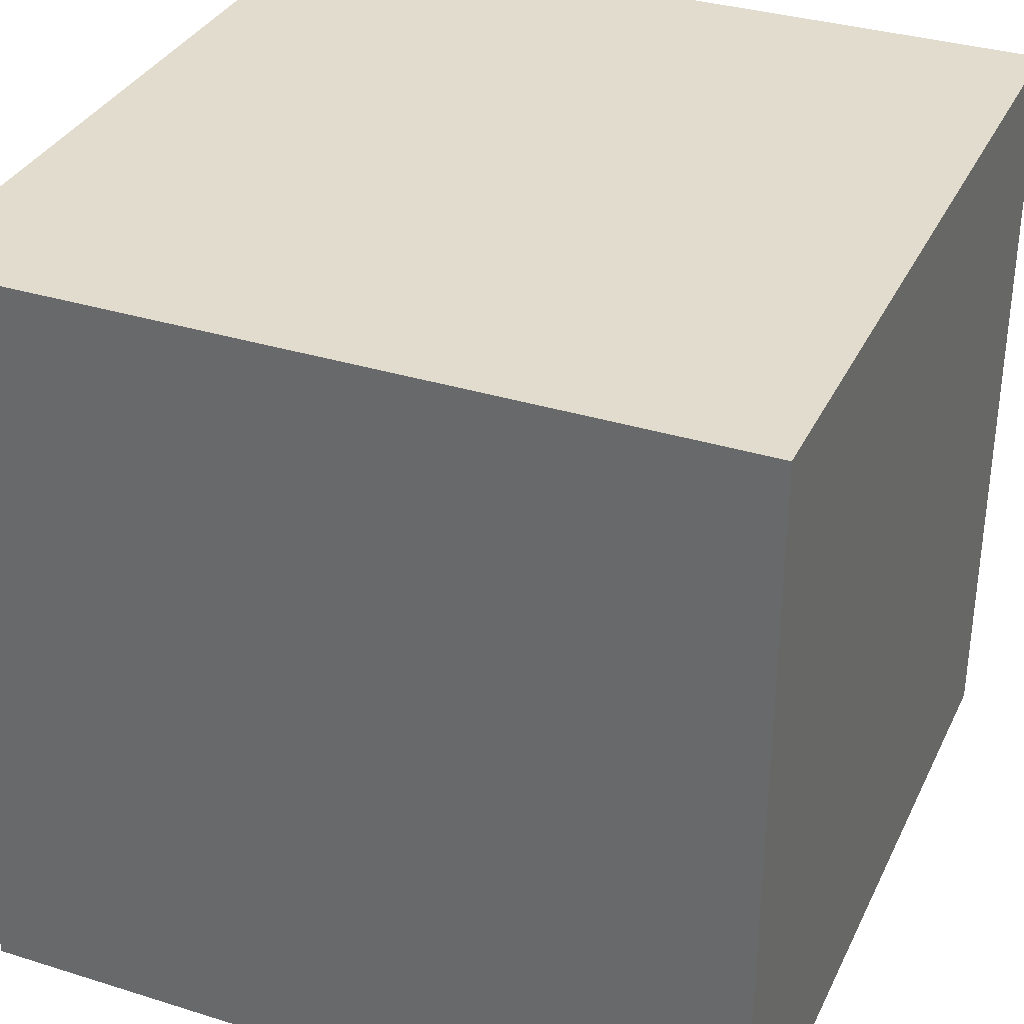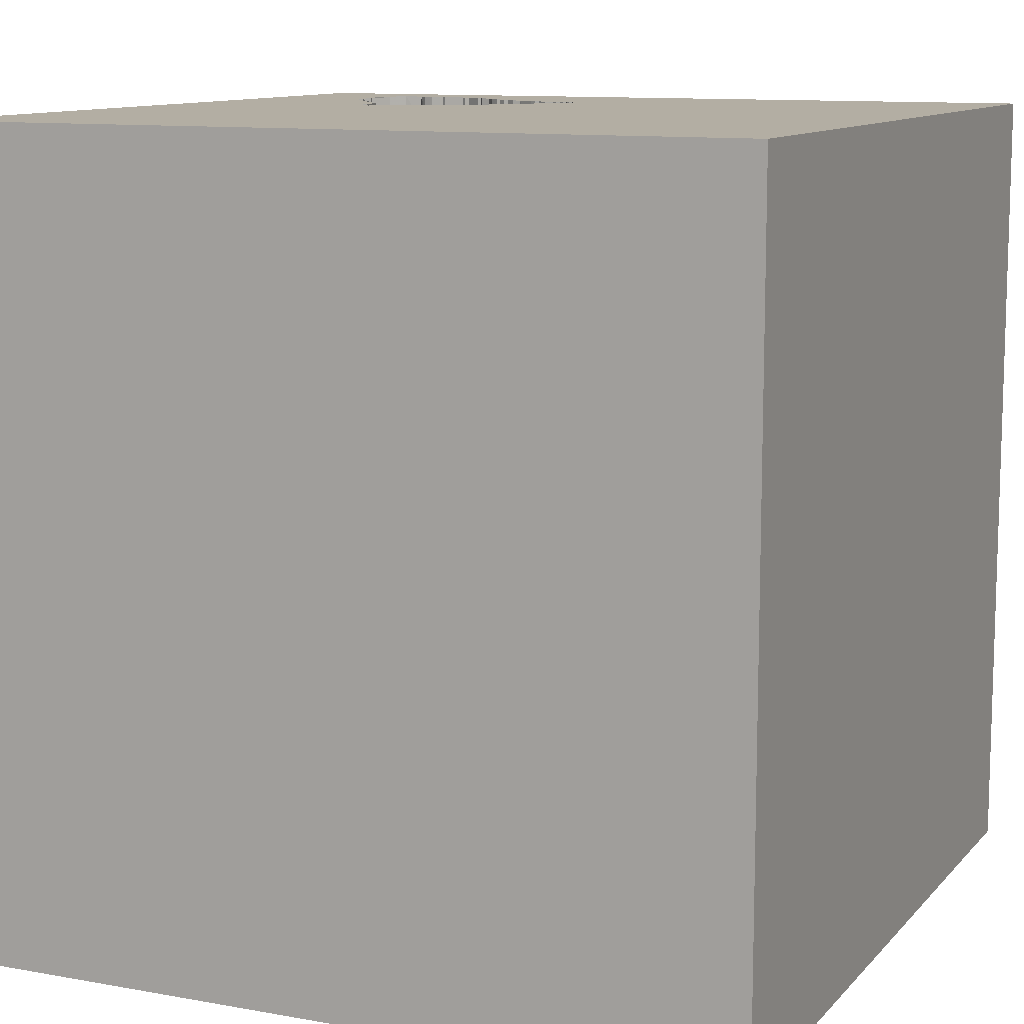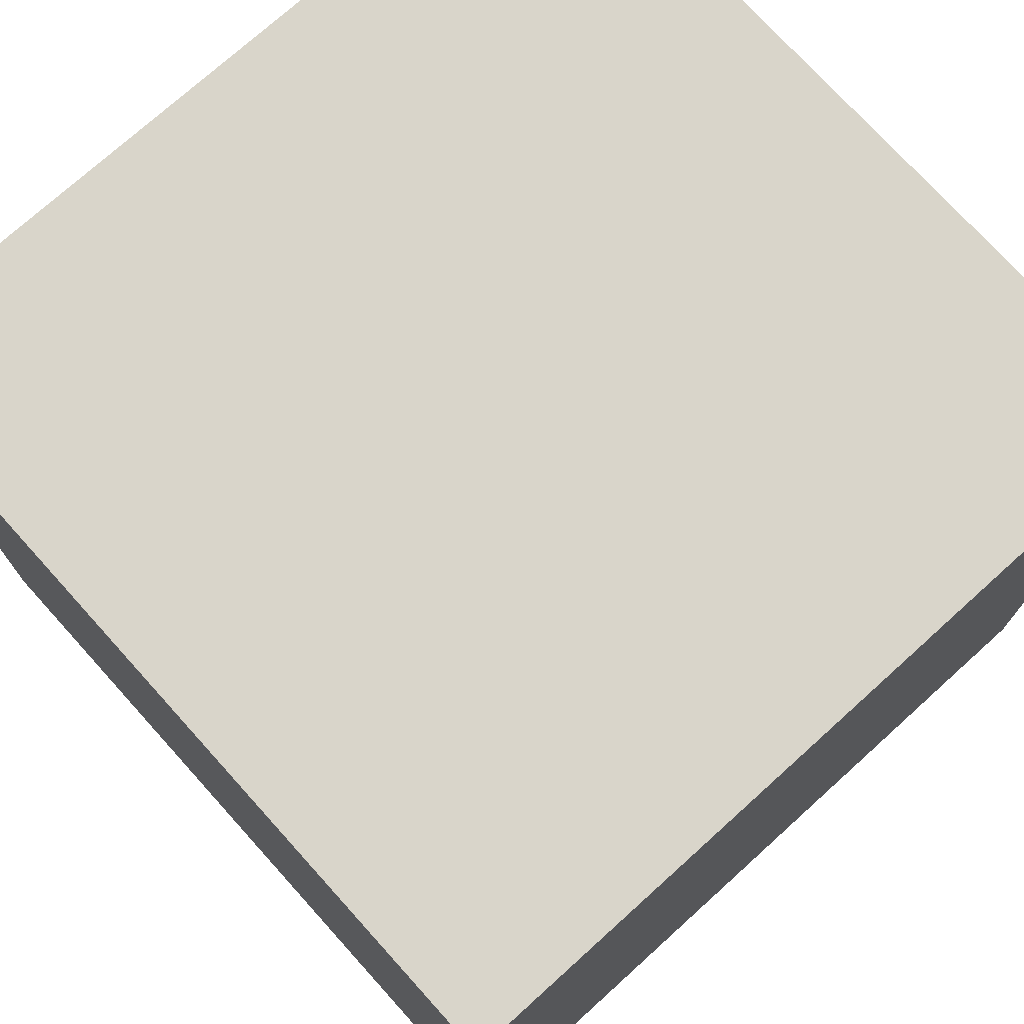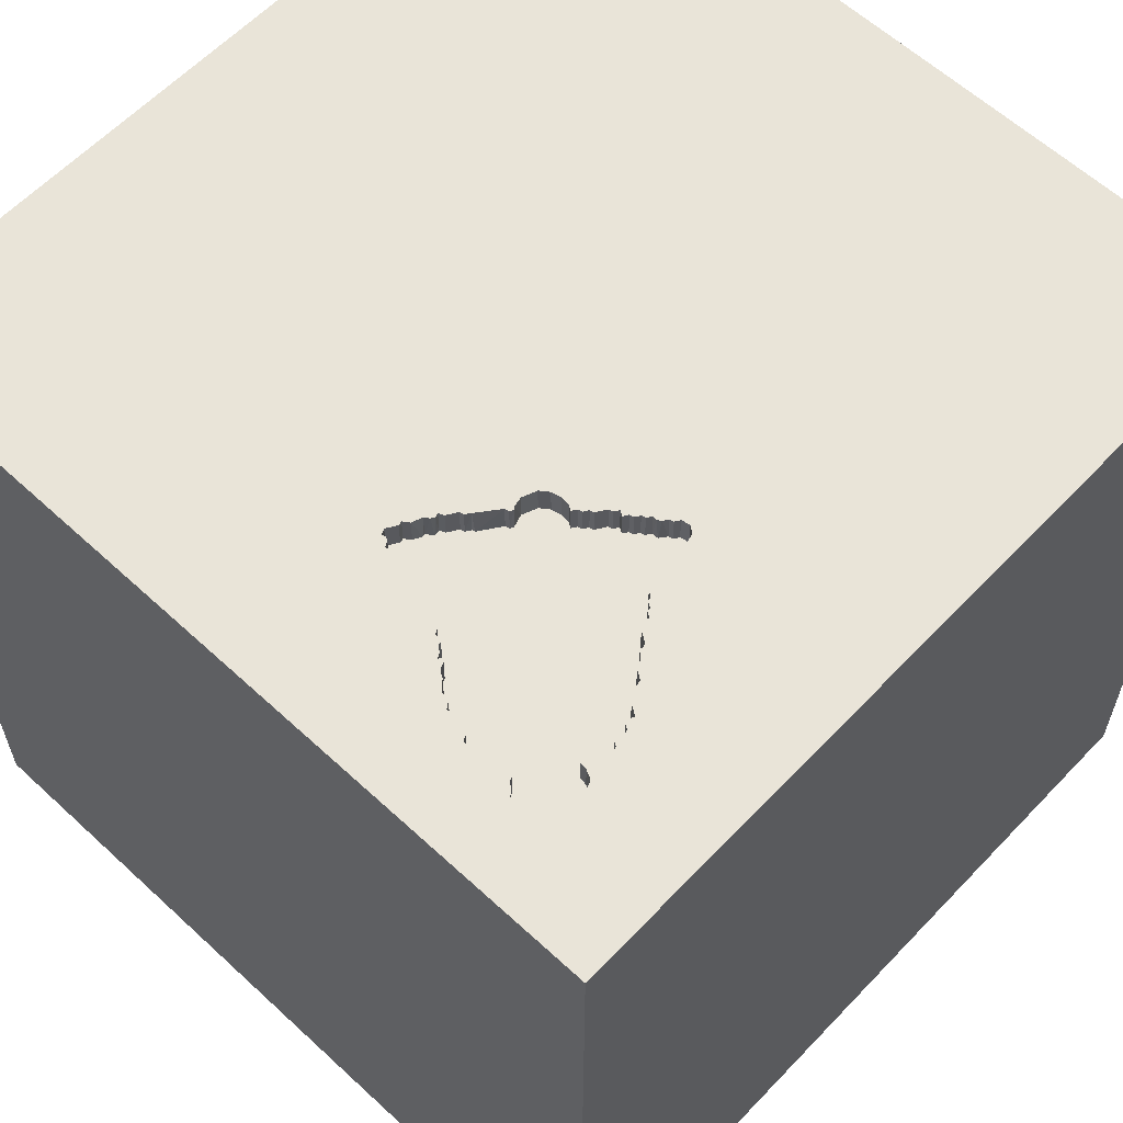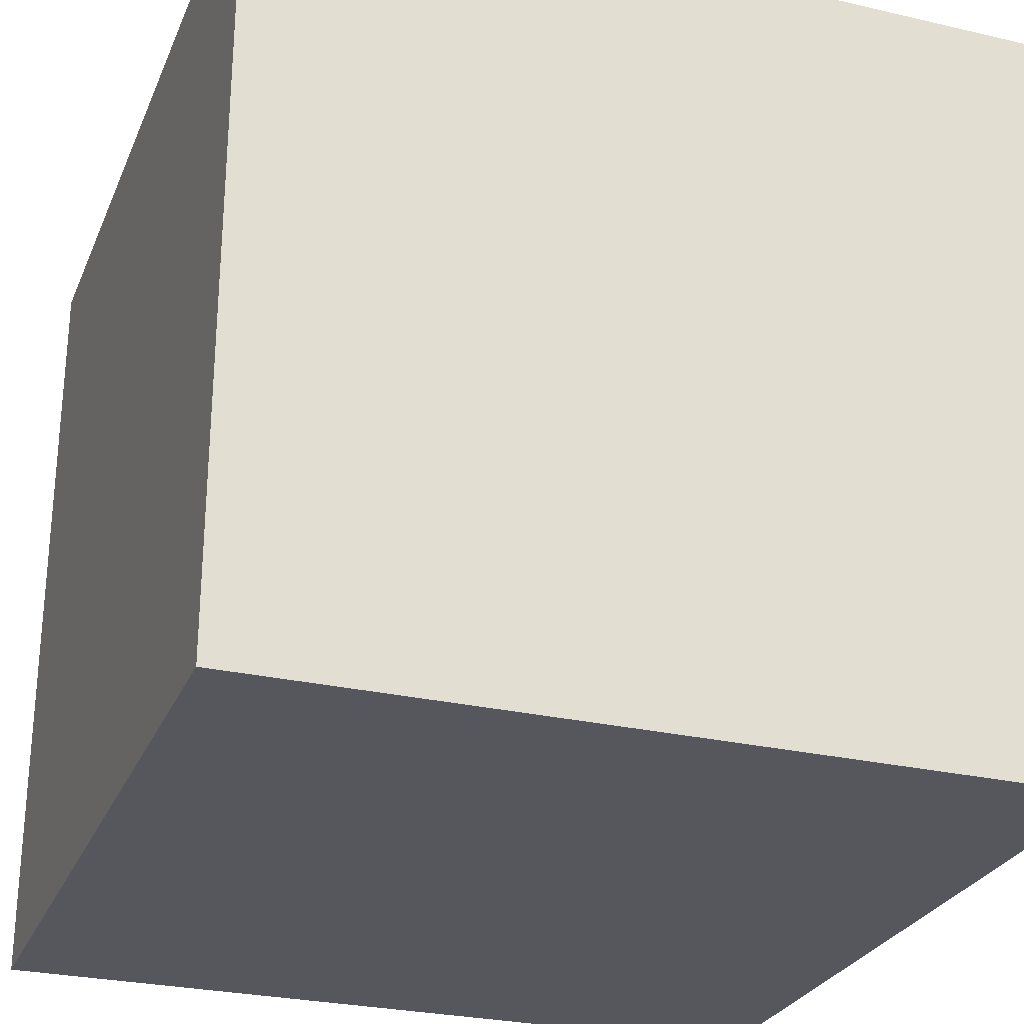
<metadata>
{"format":"obj","ext":"obj","renderer":"f3d","projection":"perspective","resolution":1024,"background":"white","views":[{"elev":34.0,"azim":-67.1,"up":"+Z"},{"elev":10.9,"azim":-65.8,"up":"+Y"},{"elev":74.4,"azim":-42.1,"up":"+Z"},{"elev":60.7,"azim":133.3,"up":"+Y"},{"elev":-27.5,"azim":160.4,"up":"+Y"}]}
</metadata>
<code>
o bell_185
v 0.3297 1.5 -0.7985
v 0.3364 1.4 -0.7973
v 1.043 1.5 -1.076
v 1.043 1.4 -1.076
v 0.3242 1.5 -0.6828
v 0.2706 1.5 -0.7653
v 1.114 1.5 -0.593
v 1.232 1.5 -0.9728
v 1.201 1.5 -0.8493
v 0.3935 1.5 -0.5578
v 0.7185 1.5 -0.968
v 0.7185 1.4 -0.968
v 1.057 1.5 -1.106
v 1.057 1.4 -1.106
v 0.674 1.5 -0.2788
v 1.172 1.5 -0.6838
v 0.9336 1.5 -0.2098
v 0.9336 1.4 -0.2098
v 1.034 1.5 -0.5076
v 1.196 1.5 -0.762
v 0.4579 1.5 -0.4318
v 0.4579 1.4 -0.4318
v 0.3879 1.5 -0.7999
v 0.3893 1.4 -0.7992
v 0.3407 1.5 -0.6553
v 0.6948 1.5 -0.9575
v 0.6948 1.4 -0.9575
v 0.3902 1.5 -0.5727
v 0.3902 1.4 -0.5727
v 0.4332 1.5 -0.5199
v 0.4332 1.4 -0.5199
v 0.3159 1.5 -0.6966
v 0.3228 1.4 -0.689
v 0.3655 1.5 -0.614
v 0.3622 1.5 -0.6289
v 0.922 1.5 -0.1916
v 0.922 1.4 -0.1916
v 0.9839 1.5 -1.084
v 1.5 1.5 1.5
v 1.5 1.5 -1.5
v 1.5 -1.5 -1.5
v 0.05208 1.5 -1.136
v 1.152 1.5 -0.6535
v 1.2 1.4 -0.8469
v 0.6925 1.5 -0.2654
v 0.4513 1.5 -0.5083
v 0.8649 1.5 -1.058
v 0.9435 1.5 -0.3056
v 0.9244 1.5 -1.071
v 0.9244 1.4 -1.071
v 0.5983 1.5 -0.3381
v 0.3407 1.5 -0.7957
v 0.6056 1.5 -0.8909
v 1.026 1.5 -0.4955
v 1.026 1.4 -0.4955
v 0.523 1.5 -0.8414
v 0.523 1.4 -0.8414
v 0.9062 1.5 -1.082
v -1.5 -1.5 1.5
v 1.215 1.5 -0.7713
v 1.215 1.4 -0.7713
v 0.9435 1.4 -0.3056
v 1.079 1.5 -0.5385
v 1.079 1.4 -0.5385
v 0.8323 1.5 -0.1509
v 0.8169 1.5 -0.1735
v 1.188 1.5 -0.7499
v 1.188 1.4 -0.7499
v 0.9508 1.5 -1.092
v 0.9508 1.4 -1.092
v 0.9022 1.5 -0.1404
v 0.9022 1.4 -0.1404
v 0.5758 1.5 -0.8843
v 0.5758 1.4 -0.8843
v 0.588 1.5 -0.8766
v 0.588 1.4 -0.8766
v 1.146 1.5 -0.6201
v 1.144 1.4 -0.6163
v 1.163 1.5 -1.119
v 1.011 1.5 -0.4713
v 1.011 1.4 -0.4713
v 0.7415 1.5 -0.2087
v 0.6958 1.5 -0.2506
v 0.4728 1.5 -0.4819
v 0.5494 1.5 -0.8628
v 0.5494 1.4 -0.8628
v 0.2901 1.5 -0.7897
v 0.2901 1.4 -0.7897
v 1.212 1.5 -0.9475
v 1.212 1.4 -0.9475
v 0.7684 1.5 -0.2043
v 0.7801 1.5 -1.018
v 0.7801 1.4 -1.018
v 1.098 1.5 -0.5687
v 0.3407 1.4 -0.6553
v 0.9419 1.5 -0.2428
v 0.9419 1.4 -0.2428
v 0.8501 1.4 -1.054
v 0.3836 1.5 -0.6024
v 0.3836 1.4 -0.6024
v 1.232 1.5 -1.046
v 0.8649 1.4 -1.058
v 1.049 1.5 -0.5109
v 1.049 1.4 -0.5109
v 0.8472 1.5 -0.1542
v -1.5 -1.5 -1.5
v -1.5 1.5 -1.5
v -1.5 1.5 1.5
v 0.2978 1.5 -0.7082
v 0.2978 1.4 -0.7082
v 0.7563 1.5 -0.212
v 0.9931 1.5 -0.4102
v 1.199 1.5 -0.9427
v 0.6436 1.5 -0.9305
v 0.6436 1.4 -0.9305
v 0.5114 1.5 -0.8232
v 0.9062 1.4 -1.082
v 0.9507 1.5 -0.3439
v 0.9518 1.4 -0.3386
v 1.172 1.4 -0.6838
v 0.6925 1.4 -0.2654
v 1.5 -1.5 1.5
v 0.5394 1.5 -0.3458
v 0.9915 1.5 -0.441
v 0.7377 1.5 -0.9983
v 0.7377 1.4 -0.9983
v 1.19 1.5 -0.9062
v 1.19 1.4 -0.9062
v 0.595 1.5 -0.353
v 0.595 1.4 -0.353
v 1.197 1.5 -0.8715
v 0.5643 1.5 -0.8661
v 0.3935 1.4 -0.5578
v 0.7803 1.5 -0.1867
v 0.7877 1.4 -0.1878
v 1.114 1.4 -0.593
v 0.3721 1.5 -0.5843
v 0.3743 1.5 -0.8084
v 0.3743 1.4 -0.8084
v 0.9204 1.5 -0.2692
v 0.9204 1.4 -0.2692
v 0.9253 1.5 -0.1767
v 0.9253 1.4 -0.1767
v 0.3622 1.4 -0.6289
v 0.4513 1.4 -0.5083
v 0.8989 1.5 -0.1553
v 1.029 1.5 -0.4807
v 1.029 1.4 -0.4807
v 1.354 1.5 -0.8333
v 0.5829 1.5 -0.3607
v 0.5827 1.4 -0.3589
v 0.271 1.4 -0.7652
v 0.2763 1.5 -0.7346
v 0.2763 1.4 -0.7346
v 0.8319 1.5 -1.066
v 0.8319 1.4 -1.066
v 1.06 1.5 -0.5291
v 1.067 1.5 -0.5462
v 0.9066 1.5 -0.1674
v 0.8999 1.4 -0.1607
v 0.6733 1.5 -0.9372
v 1.152 1.4 -0.6535
v 1.206 1.5 -0.7383
v 1.206 1.4 -0.7383
v 1.098 1.4 -0.5687
v 0.5379 1.5 -0.8447
v 0.5379 1.4 -0.8447
v 0.9402 1.5 -0.3204
v 0.8835 1.5 -0.1311
v 0.969 1.5 -1.081
v 0.969 1.4 -1.081
v 0.9839 1.4 -1.084
v 0.5114 1.4 -0.8232
v 0.7321 1.5 -0.2274
v 0.7321 1.4 -0.2274
v 1.232 1.4 -1.046
v 0.4613 1.5 -0.4637
v 0.4613 1.4 -0.4637
v 0.3721 1.4 -0.5843
v 0.4882 1.5 -0.3657
v 0.4882 1.4 -0.3657
v 0.7675 1.5 -1.005
v 0.2945 1.5 -0.723
v 0.4656 1.5 -0.3971
v 0.4656 1.4 -0.3971
v 0.5643 1.4 -0.8661
v 0.6056 1.4 -0.8909
v 0.6204 1.5 -0.8942
v 0.6204 1.4 -0.8942
v 0.4299 1.5 -0.5347
v 0.4299 1.4 -0.5347
v 0.4728 1.4 -0.4819
v 0.6743 1.4 -0.277
v 1.038 1.5 -1.049
v 1.038 1.4 -1.049
v 0.8073 1.5 -1.198
v 0.8323 1.4 -0.1509
v 1.188 1.5 -1.103
v 0.9386 1.5 -0.2577
v 0.9303 1.5 -0.2246
v 0.9303 1.4 -0.2246
v 0.344 1.5 -0.6404
v 0.344 1.4 -0.6404
v 0.8472 1.4 -0.1542
v 1.175 1.5 -0.6689
v 1.175 1.4 -0.6689
v 0.7778 1.4 -0.1856
v 0.9402 1.4 -0.3204
v 0.9496 1.4 -0.3485
v 1.244 1.4 -0.9819
v 1.199 1.4 -0.943
v 0.6733 1.4 -0.9372
v 1.188 1.4 -1.103
v 0.936 1.5 -1.089
v 0.936 1.4 -1.089
v 0.4546 1.5 -0.4934
v 0.4546 1.4 -0.4934
v 0.7617 1.4 -0.211
v 0.7675 1.4 -1.005
v 0.6958 1.4 -0.2506
v 0.9915 1.4 -0.441
v 0.5394 1.4 -0.3458
v 0.7415 1.4 -0.2087
v 1.06 1.4 -0.5291
v 0.5983 1.4 -0.3381
v 1.067 1.4 -0.5462
v 0.3225 1.5 -0.6669
v 0.3225 1.4 -0.6669
v 0.2945 1.4 -0.723
v 1.21 1.5 -0.8638
v 1.21 1.4 -0.8638
v 0.5741 1.5 -0.3535
v 0.3655 1.4 -0.614
v 0.8088 1.5 -1.03
v 0.8088 1.4 -1.03
v 1.034 1.4 -0.5076
v 0.8501 1.5 -1.054
v 0.9386 1.4 -0.2577
v 0.8835 1.4 -0.1311
v 0.8169 1.4 -0.1735
v 1.099 1.5 -1.125
v 1.099 1.4 -1.125
v 1.197 1.4 -0.8715
v 1.196 1.4 -0.762
v 1.075 1.5 -0.5583
v 1.075 1.4 -0.5583
v 0.8765 1.5 -1.076
v 0.8765 1.4 -1.076
v 0.9931 1.4 -0.4102
v 1.246 1.5 -0.9811
v 1.163 1.4 -1.119
v 0.6721 1.4 -0.2869
f 108 106 59
f 39 108 59
f 122 39 59
f 108 107 106
f 59 41 122
f 106 41 59
f 40 106 107
f 40 41 106
f 216 46 30
f 30 108 177
f 177 84 216
f 177 216 30
f 21 177 108
f 108 123 180
f 108 180 184
f 108 184 21
f 30 190 10
f 28 137 108
f 108 30 10
f 108 10 28
f 109 183 107
f 107 108 32
f 32 109 107
f 15 51 123
f 123 108 15
f 34 35 202
f 137 99 34
f 108 137 34
f 202 25 227
f 108 34 202
f 108 202 227
f 227 5 32
f 108 227 32
f 183 153 107
f 45 15 108
f 108 174 83
f 108 83 45
f 51 129 150
f 232 123 51
f 51 150 232
f 107 153 6
f 87 1 42
f 87 42 107
f 6 87 107
f 134 91 111
f 108 66 134
f 134 111 82
f 82 174 108
f 108 134 82
f 138 23 42
f 1 52 138
f 42 1 138
f 96 200 17
f 65 66 108
f 65 108 39
f 39 96 17
f 17 36 142
f 39 17 142
f 142 159 146
f 142 146 71
f 169 105 65
f 39 142 71
f 169 65 39
f 39 71 169
f 56 42 23
f 116 56 23
f 48 199 96
f 39 48 96
f 56 166 85
f 42 56 85
f 85 132 73
f 53 188 114
f 73 75 53
f 114 161 42
f 42 85 73
f 73 53 114
f 42 73 114
f 48 140 199
f 125 196 42
f 42 161 26
f 26 11 125
f 42 26 125
f 48 39 157
f 103 19 54
f 118 168 48
f 103 54 147
f 112 118 48
f 147 80 124
f 112 48 157
f 147 124 112
f 112 157 103
f 103 147 112
f 196 125 182
f 155 237 196
f 196 182 92
f 92 234 155
f 196 92 155
f 63 157 39
f 39 77 7
f 94 245 158
f 39 7 94
f 63 39 94
f 94 158 63
f 49 214 196
f 237 47 247
f 58 49 196
f 196 237 247
f 196 247 58
f 40 42 196
f 39 149 163
f 163 16 205
f 205 43 77
f 39 163 205
f 205 77 39
f 196 214 69
f 241 79 196
f 38 194 3
f 13 241 196
f 3 13 196
f 196 69 170
f 196 170 38
f 196 38 3
f 40 107 42
f 40 39 122
f 40 149 39
f 149 60 20
f 67 163 149
f 20 67 149
f 40 196 79
f 40 122 41
f 9 60 149
f 149 113 127
f 127 131 230
f 230 9 149
f 149 127 230
f 198 101 40
f 40 79 198
f 149 40 101
f 149 101 250
f 250 8 89
f 149 250 89
f 89 113 149
f 14 4 242
f 13 3 4
f 4 14 13
f 241 13 14
f 14 242 241
f 195 242 4
f 195 251 242
f 3 194 195
f 195 4 3
f 242 251 79
f 79 241 242
f 251 195 213
f 194 38 195
f 198 79 251
f 251 213 198
f 213 195 211
f 172 195 38
f 176 213 211
f 195 172 171
f 213 176 198
f 211 210 176
f 128 211 195
f 171 50 195
f 38 170 171
f 171 172 38
f 101 198 176
f 90 210 211
f 127 113 211
f 211 128 127
f 243 128 195
f 113 89 211
f 50 171 70
f 50 102 195
f 170 69 171
f 176 210 101
f 210 90 8
f 90 211 89
f 8 250 210
f 128 243 127
f 243 195 44
f 70 215 50
f 70 171 69
f 248 102 50
f 235 195 102
f 250 101 210
f 89 8 90
f 131 127 243
f 44 195 68
f 215 70 69
f 69 214 215
f 214 49 50
f 50 215 214
f 102 248 47
f 117 248 50
f 68 195 235
f 98 235 102
f 243 231 131
f 44 231 243
f 68 244 44
f 49 58 50
f 247 47 248
f 47 237 102
f 58 247 248
f 248 117 58
f 117 50 58
f 235 162 68
f 235 98 156
f 98 102 237
f 230 131 231
f 9 230 231
f 231 44 9
f 244 68 20
f 244 61 44
f 219 162 235
f 68 162 120
f 155 234 235
f 235 156 155
f 237 155 156
f 156 98 237
f 60 9 44
f 44 61 60
f 67 20 68
f 20 60 61
f 61 244 20
f 162 219 246
f 235 93 219
f 120 164 68
f 206 120 162
f 234 92 235
f 68 164 67
f 136 162 246
f 12 246 219
f 93 235 92
f 92 182 219
f 219 93 92
f 164 120 163
f 120 206 16
f 43 205 206
f 206 162 43
f 163 67 164
f 162 136 78
f 136 246 165
f 12 212 246
f 219 126 12
f 16 163 120
f 205 16 206
f 7 77 78
f 78 136 7
f 136 165 7
f 165 246 94
f 27 212 12
f 236 246 212
f 182 125 126
f 126 219 182
f 125 11 12
f 12 126 125
f 77 43 162
f 162 78 77
f 94 7 165
f 245 94 246
f 212 27 26
f 26 161 212
f 27 12 26
f 246 236 226
f 236 212 189
f 11 26 12
f 158 245 246
f 246 226 158
f 224 226 236
f 236 189 55
f 115 189 212
f 161 114 115
f 115 212 161
f 64 226 224
f 104 224 236
f 236 55 19
f 81 55 189
f 114 188 189
f 189 115 114
f 226 64 158
f 157 63 64
f 64 224 157
f 224 104 157
f 104 236 103
f 54 19 55
f 19 103 236
f 55 81 148
f 76 81 189
f 188 53 189
f 63 158 64
f 103 157 104
f 55 148 54
f 80 147 148
f 148 81 80
f 76 221 81
f 187 76 189
f 187 189 53
f 147 54 148
f 151 221 76
f 81 221 80
f 53 75 76
f 76 187 53
f 151 130 221
f 192 151 76
f 124 80 221
f 150 129 130
f 130 151 150
f 221 130 209
f 22 151 192
f 192 76 167
f 221 249 124
f 75 73 74
f 74 76 75
f 129 51 130
f 249 221 209
f 252 209 130
f 151 22 185
f 22 192 178
f 173 192 167
f 186 167 76
f 112 124 249
f 74 186 76
f 73 132 74
f 232 150 151
f 225 130 51
f 249 209 112
f 209 252 121
f 225 252 130
f 181 151 185
f 21 184 185
f 185 22 21
f 22 178 21
f 178 192 177
f 145 192 173
f 57 173 167
f 86 167 186
f 186 74 132
f 118 112 209
f 121 208 209
f 193 121 252
f 252 225 51
f 51 15 252
f 151 181 222
f 184 180 181
f 181 185 184
f 177 21 178
f 84 177 192
f 192 145 217
f 191 145 173
f 173 57 116
f 166 56 57
f 57 167 166
f 85 166 167
f 167 86 85
f 86 186 85
f 132 85 186
f 151 222 232
f 209 119 118
f 121 141 208
f 119 209 208
f 121 193 15
f 15 45 121
f 193 252 15
f 222 181 123
f 180 123 181
f 192 217 84
f 46 216 217
f 217 145 46
f 191 31 145
f 100 191 173
f 56 116 57
f 123 232 222
f 175 141 121
f 62 208 141
f 168 118 119
f 119 208 168
f 216 84 217
f 31 191 30
f 30 46 145
f 145 31 30
f 100 29 191
f 24 100 173
f 116 23 24
f 24 173 116
f 141 175 218
f 220 175 121
f 208 62 48
f 48 168 208
f 62 141 48
f 45 83 220
f 220 121 45
f 190 30 191
f 100 179 29
f 133 191 29
f 100 24 144
f 175 223 218
f 175 220 83
f 83 174 175
f 140 48 141
f 10 190 191
f 191 133 10
f 179 100 137
f 137 28 29
f 29 179 137
f 133 29 10
f 144 233 100
f 95 144 24
f 111 91 218
f 141 218 135
f 223 175 82
f 218 223 111
f 174 82 175
f 199 140 141
f 141 238 199
f 99 137 100
f 28 10 29
f 233 144 34
f 34 99 100
f 100 233 34
f 95 203 144
f 135 240 141
f 207 135 218
f 82 111 223
f 97 238 141
f 35 34 144
f 203 95 202
f 144 203 35
f 24 33 95
f 23 138 139
f 139 24 23
f 91 134 207
f 207 218 91
f 240 135 66
f 141 240 201
f 135 207 134
f 96 199 238
f 238 97 96
f 141 201 97
f 25 202 95
f 202 35 203
f 95 33 228
f 24 139 2
f 138 52 139
f 134 66 135
f 240 37 201
f 97 201 96
f 95 228 25
f 2 33 24
f 32 5 33
f 5 227 228
f 228 33 5
f 2 139 52
f 66 65 197
f 197 240 66
f 204 37 240
f 201 37 18
f 200 96 201
f 227 25 228
f 2 229 33
f 52 1 2
f 240 197 204
f 37 204 160
f 17 200 201
f 201 18 17
f 18 37 17
f 33 229 110
f 33 110 32
f 65 105 204
f 204 197 65
f 37 160 143
f 36 17 37
f 229 2 88
f 110 229 183
f 183 109 110
f 109 32 110
f 37 143 36
f 159 142 143
f 143 160 159
f 239 160 204
f 88 152 229
f 1 87 88
f 88 2 1
f 105 169 239
f 239 204 105
f 142 36 143
f 160 239 72
f 146 159 160
f 152 88 6
f 87 6 88
f 153 183 229
f 229 154 153
f 160 72 146
f 169 71 72
f 72 239 169
f 154 229 152
f 71 146 72
f 6 153 154
f 154 152 6

</code>
